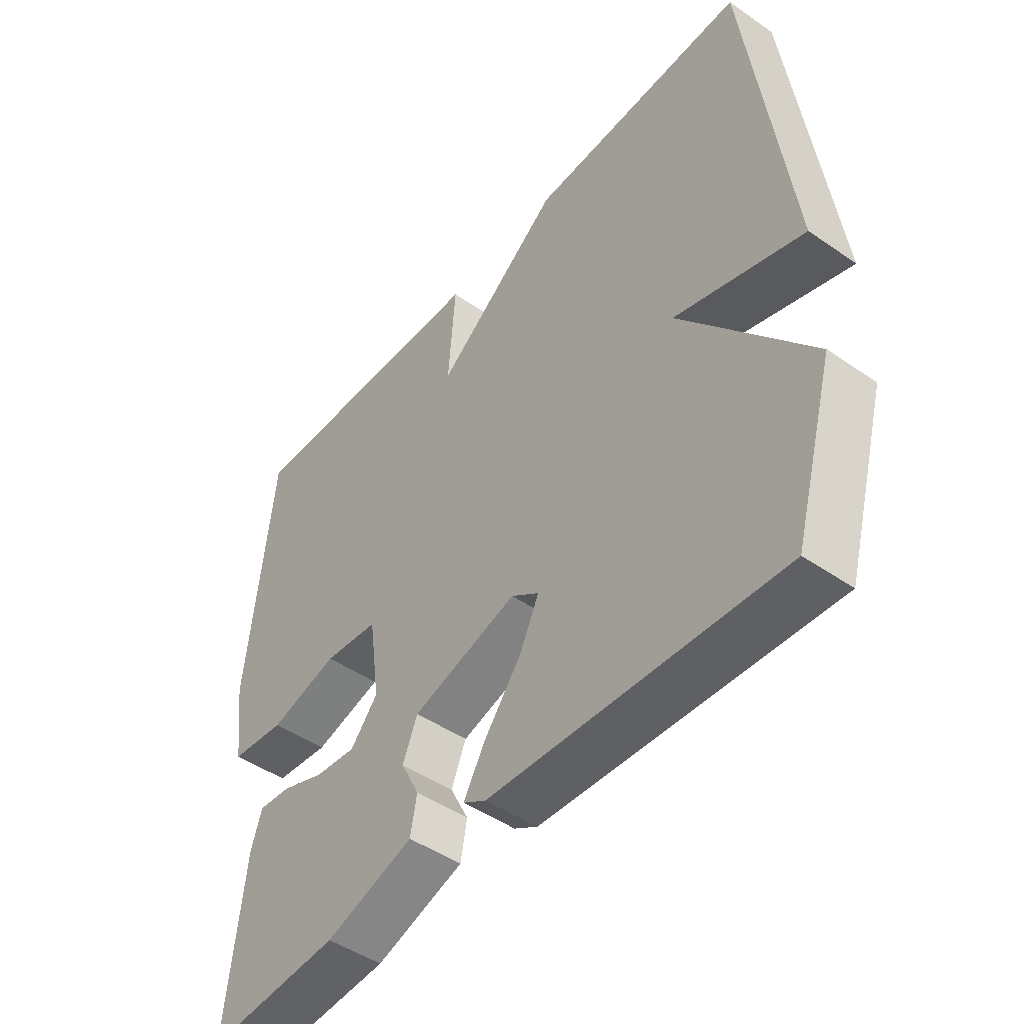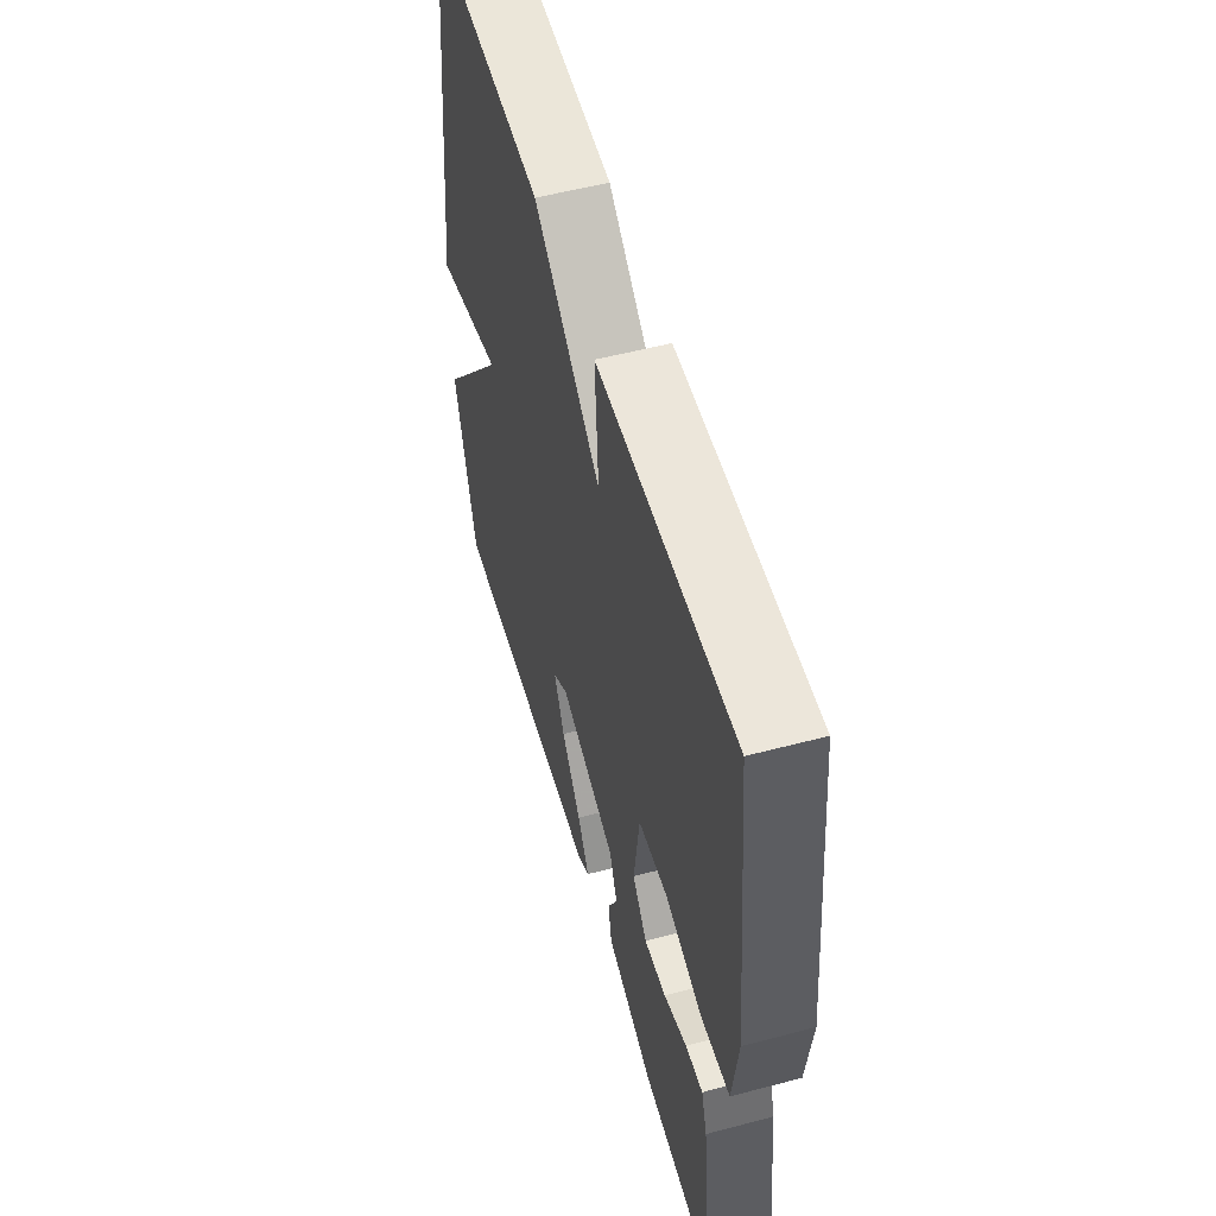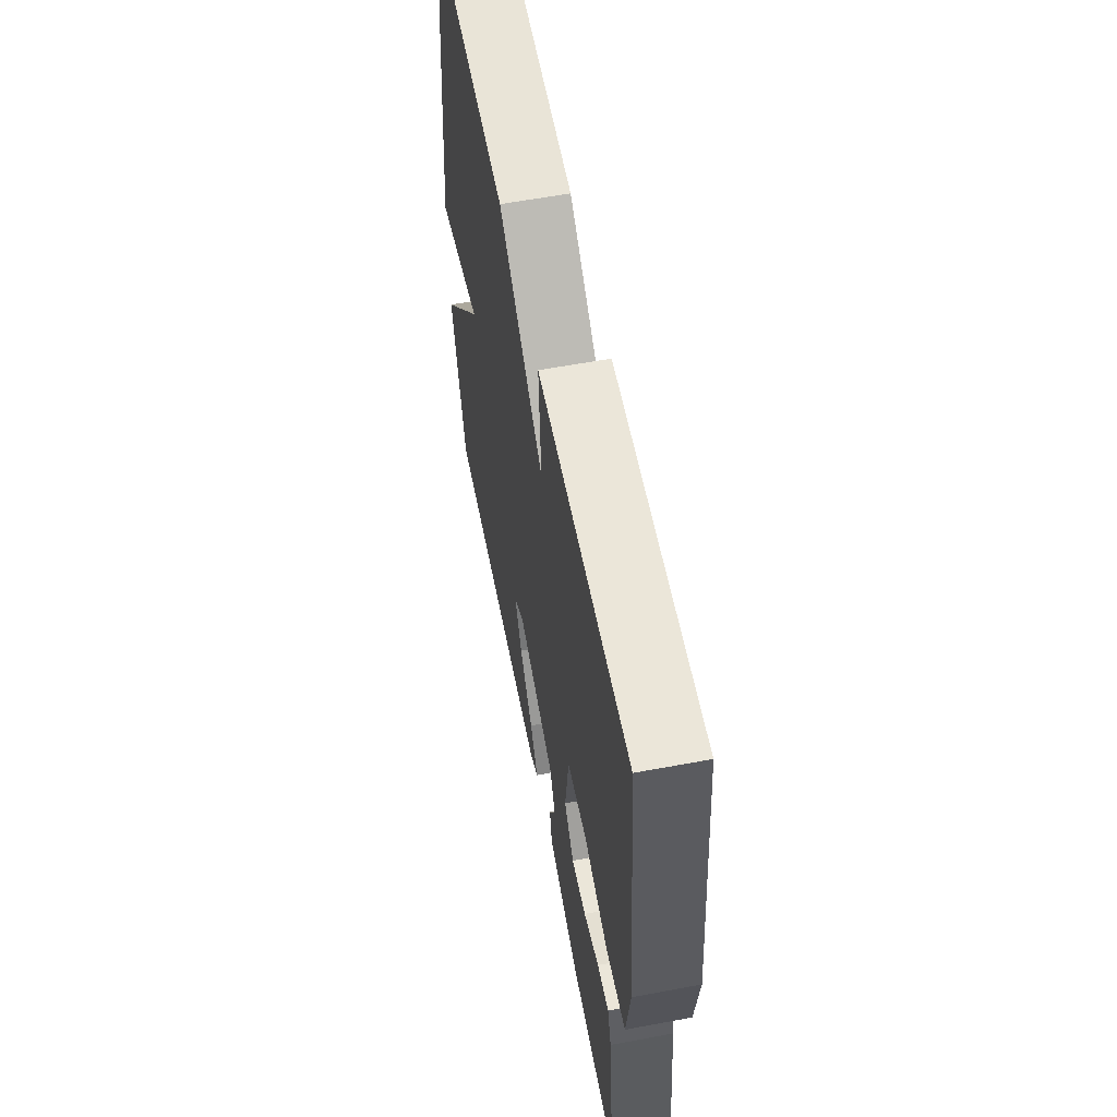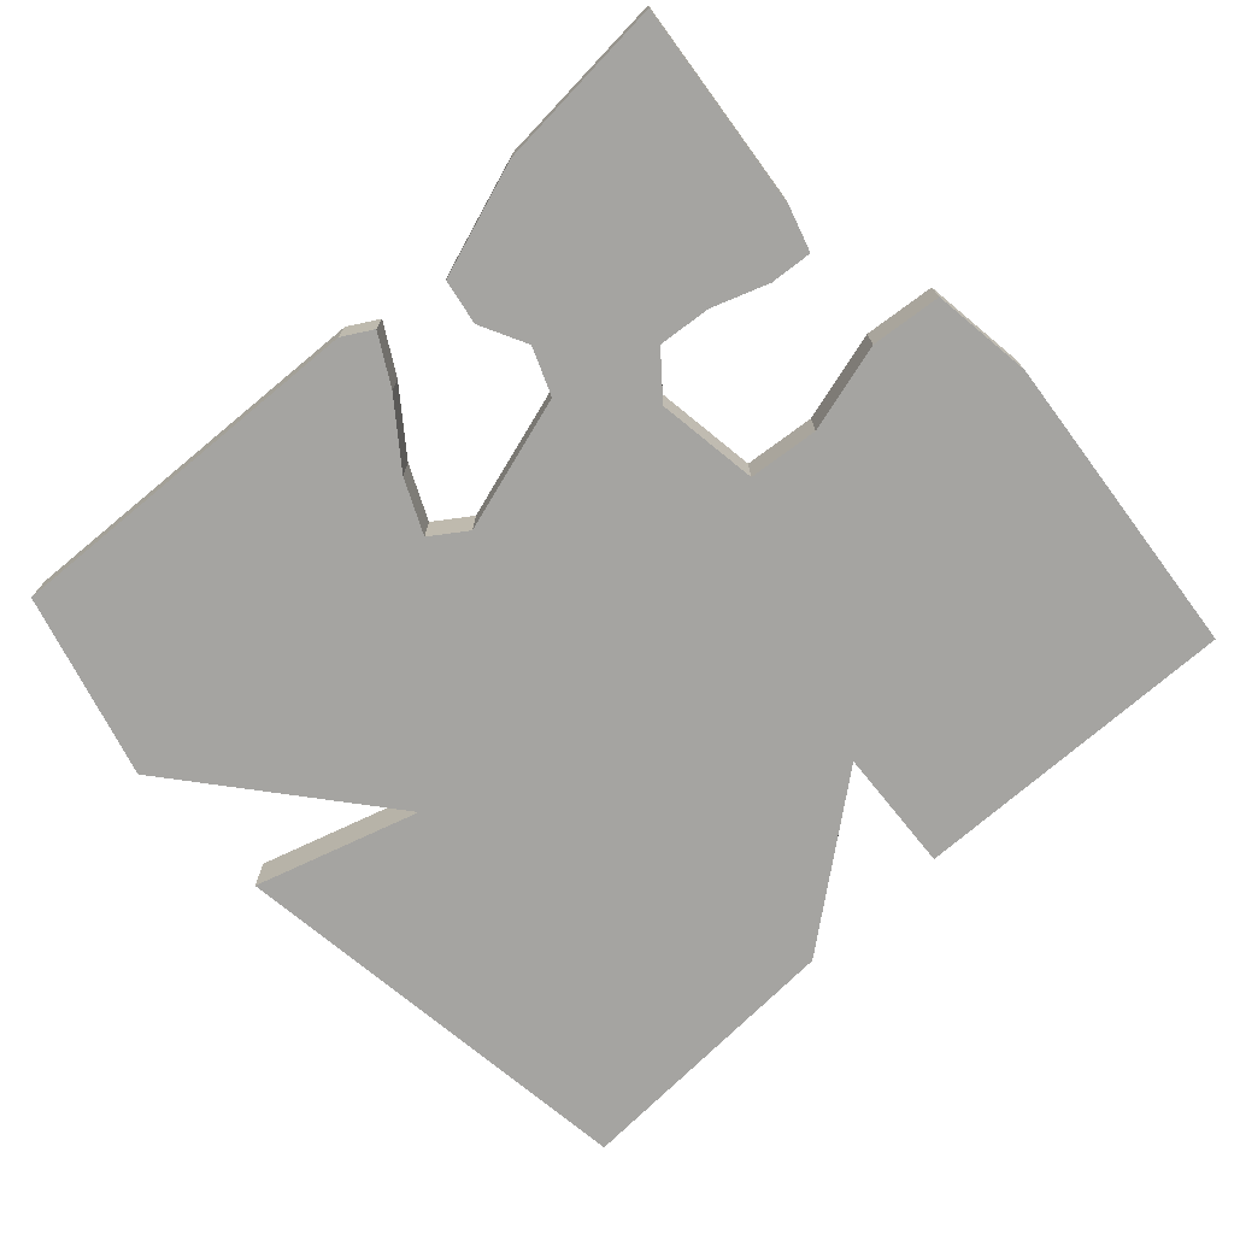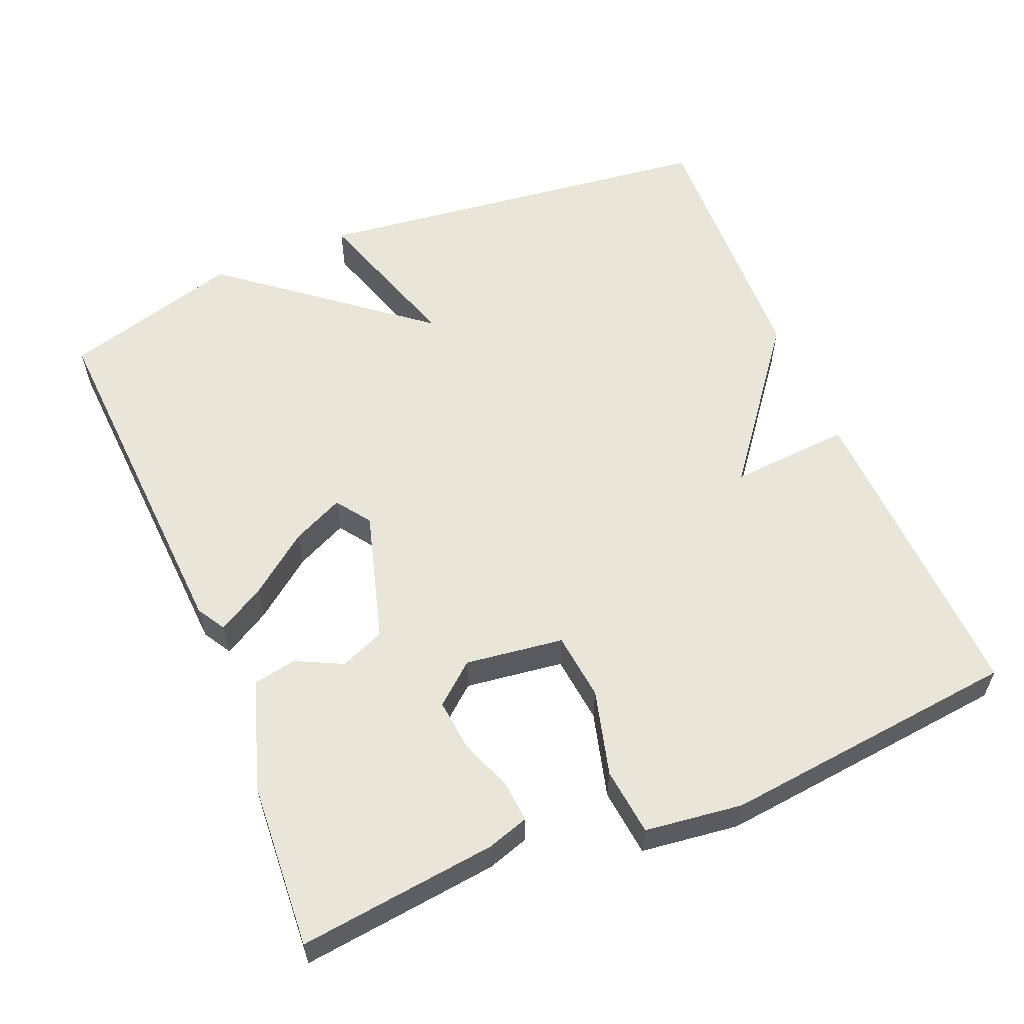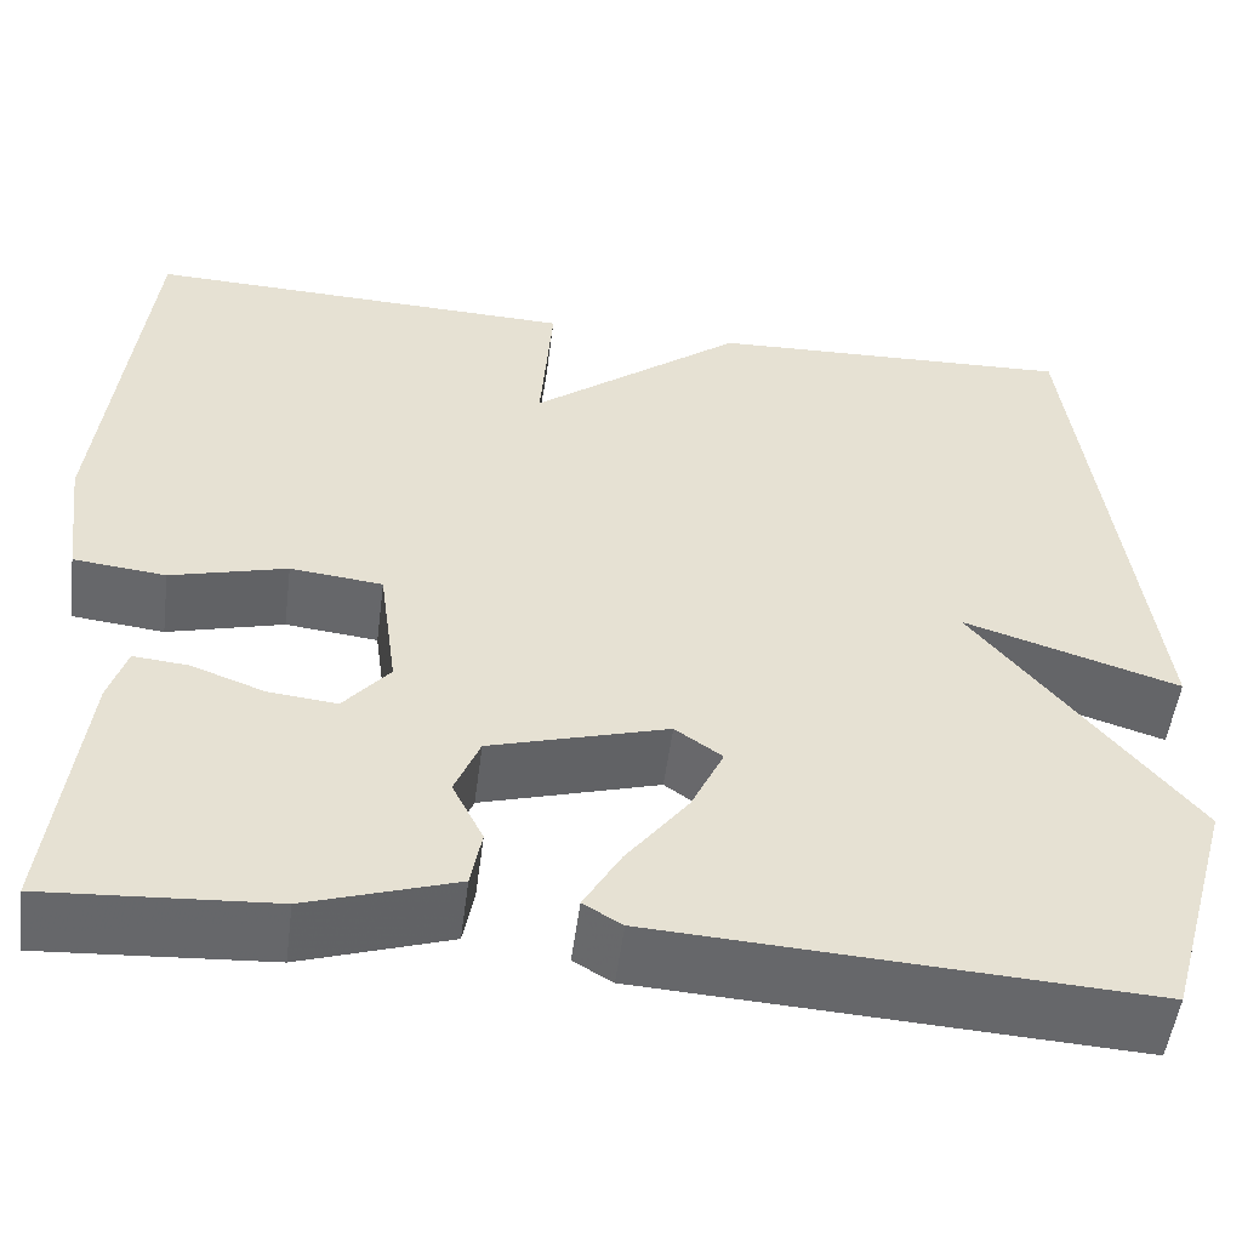
<metadata>
{"format":"obj","ext":"obj","renderer":"f3d","projection":"perspective","resolution":1024,"background":"white","views":[{"elev":-47.3,"azim":52.0,"up":"+Z"},{"elev":54.1,"azim":-105.7,"up":"+Z"},{"elev":59.1,"azim":-100.9,"up":"+Z"},{"elev":-73.2,"azim":-137.1,"up":"+Y"},{"elev":58.0,"azim":-112.7,"up":"+Y"},{"elev":-52.2,"azim":-7.4,"up":"+Z"}]}
</metadata>
<code>
v 0.5 0.07 0.5
v 0.569 0.07 -0.058
v 0.353 0.07 0.01
v 0.569 0.07 -0.258
v 0.5 0.07 -0.5
v 0.012 0.07 -0.473
v -0.027 0.07 -0.45
v 0.01 0.07 -0.386
v 0.072 0.07 -0.305
v 0.105 0.07 -0.235
v 0.058 0.07 -0.202
v -0.12 0.07 -0.254
v -0.145 0.07 -0.315
v -0.114 0.07 -0.377
v -0.125 0.07 -0.436
v -0.274 0.07 -0.485
v -0.5 0.07 -0.5
v -0.469 0.07 -0.232
v -0.451 0.07 -0.175
v -0.396 0.07 -0.18
v -0.323 0.07 -0.207
v -0.254 0.07 -0.214
v -0.208 0.07 -0.159
v -0.226 0.07 -0.026
v -0.318 0.07 -0.016
v -0.434 0.07 -0.047
v -0.526 0.07 -0.037
v -0.543 0.07 0.095
v -0.5 0.07 0.5
v -0.068 0.07 0.486
v -0.08 0.07 0.322
v 0.132 0.07 0.486
v 0.5 0 0.5
v 0.569 0 -0.058
v 0.353 0 0.01
v 0.569 0 -0.258
v 0.5 0 -0.5
v 0.012 0 -0.473
v -0.027 0 -0.45
v 0.01 0 -0.386
v 0.072 0 -0.305
v 0.105 0 -0.235
v 0.058 0 -0.202
v -0.12 0 -0.254
v -0.145 0 -0.315
v -0.114 0 -0.377
v -0.125 0 -0.436
v -0.274 0 -0.485
v -0.5 0 -0.5
v -0.469 0 -0.232
v -0.451 0 -0.175
v -0.396 0 -0.18
v -0.323 0 -0.207
v -0.254 0 -0.214
v -0.208 0 -0.159
v -0.226 0 -0.026
v -0.318 0 -0.016
v -0.434 0 -0.047
v -0.526 0 -0.037
v -0.543 0 0.095
v -0.5 0 0.5
v -0.068 0 0.486
v -0.08 0 0.322
v 0.132 0 0.486
f 1 2 3
f 32 1 3
f 31 32 3
f 29 30 31
f 28 29 31
f 27 28 31
f 26 27 31
f 25 26 31
f 24 25 31 3
f 23 24 3 4
f 19 20 21
f 18 19 21
f 17 18 21
f 16 17 21
f 15 16 21
f 14 15 21
f 13 14 21
f 12 13 21 22
f 11 12 22 23
f 7 8 9
f 6 7 9
f 5 6 9
f 4 5 9
f 4 9 10
f 11 23 4
f 4 10 11
f 35 34 33
f 35 33 64
f 35 64 63
f 63 62 61
f 63 61 60
f 63 60 59
f 63 59 58
f 63 58 57
f 35 63 57 56
f 36 35 56 55
f 53 52 51
f 53 51 50
f 53 50 49
f 53 49 48
f 53 48 47
f 53 47 46
f 53 46 45
f 54 53 45 44
f 55 54 44 43
f 41 40 39
f 41 39 38
f 41 38 37
f 41 37 36
f 42 41 36
f 36 55 43
f 43 42 36
f 1 33 34 2
f 2 34 35 3
f 3 35 36 4
f 4 36 37 5
f 5 37 38 6
f 6 38 39 7
f 7 39 40 8
f 8 40 41 9
f 9 41 42 10
f 10 42 43 11
f 11 43 44 12
f 12 44 45 13
f 13 45 46 14
f 14 46 47 15
f 15 47 48 16
f 16 48 49 17
f 17 49 50 18
f 18 50 51 19
f 19 51 52 20
f 20 52 53 21
f 21 53 54 22
f 22 54 55 23
f 23 55 56 24
f 24 56 57 25
f 25 57 58 26
f 26 58 59 27
f 27 59 60 28
f 28 60 61 29
f 29 61 62 30
f 30 62 63 31
f 31 63 64 32
f 32 64 33 1

</code>
